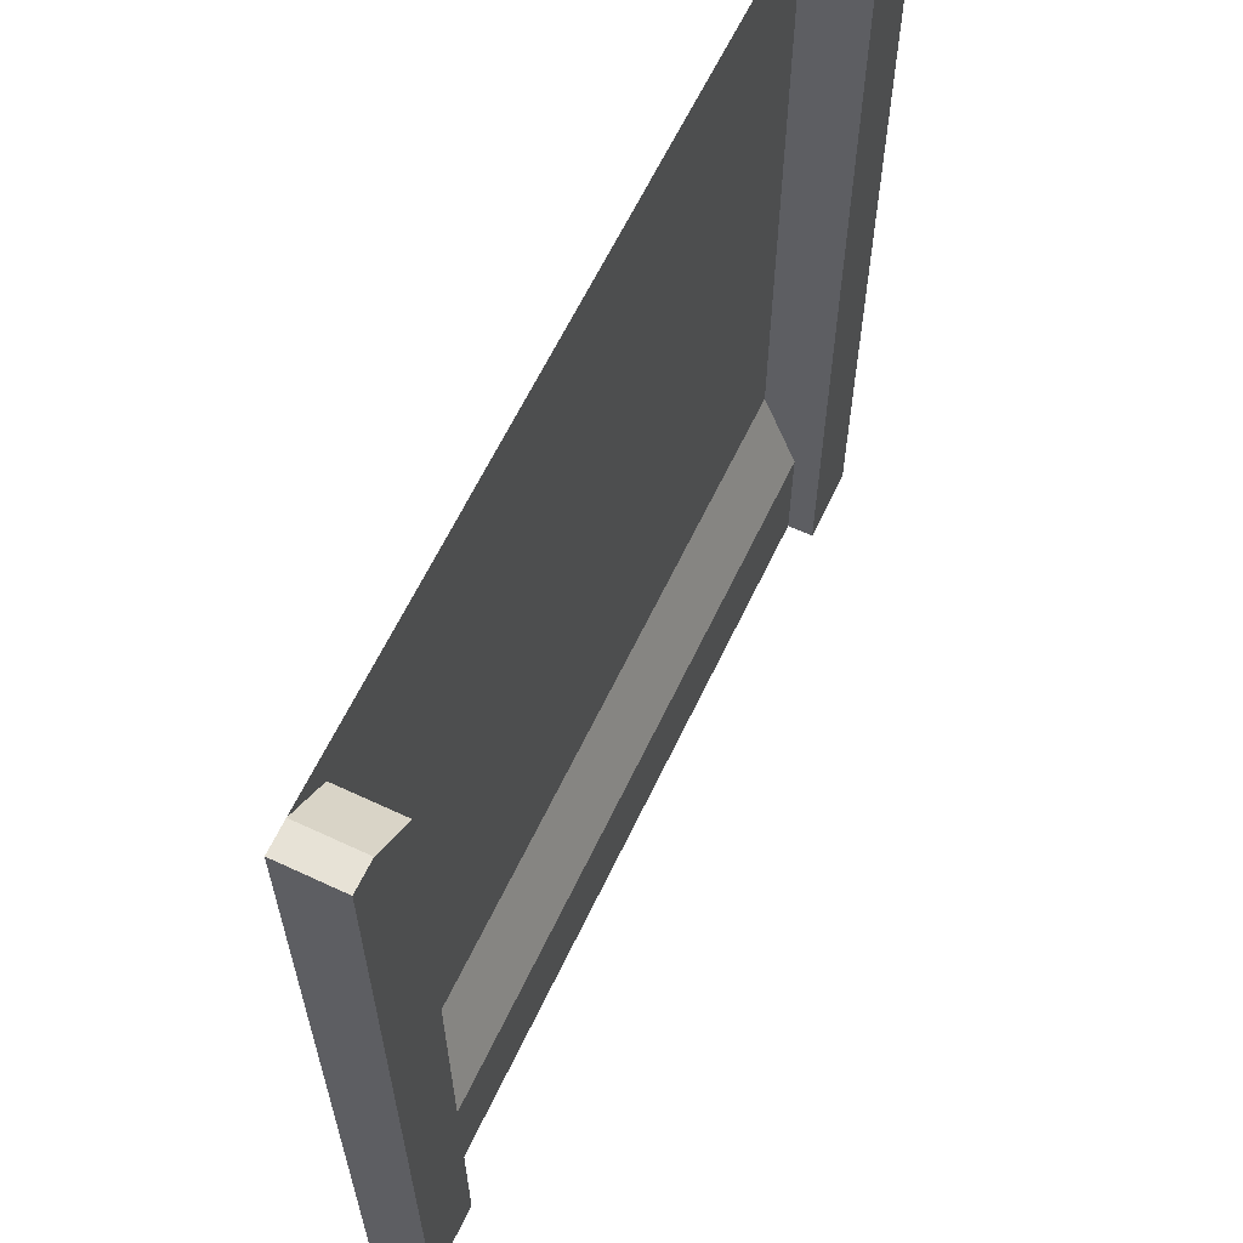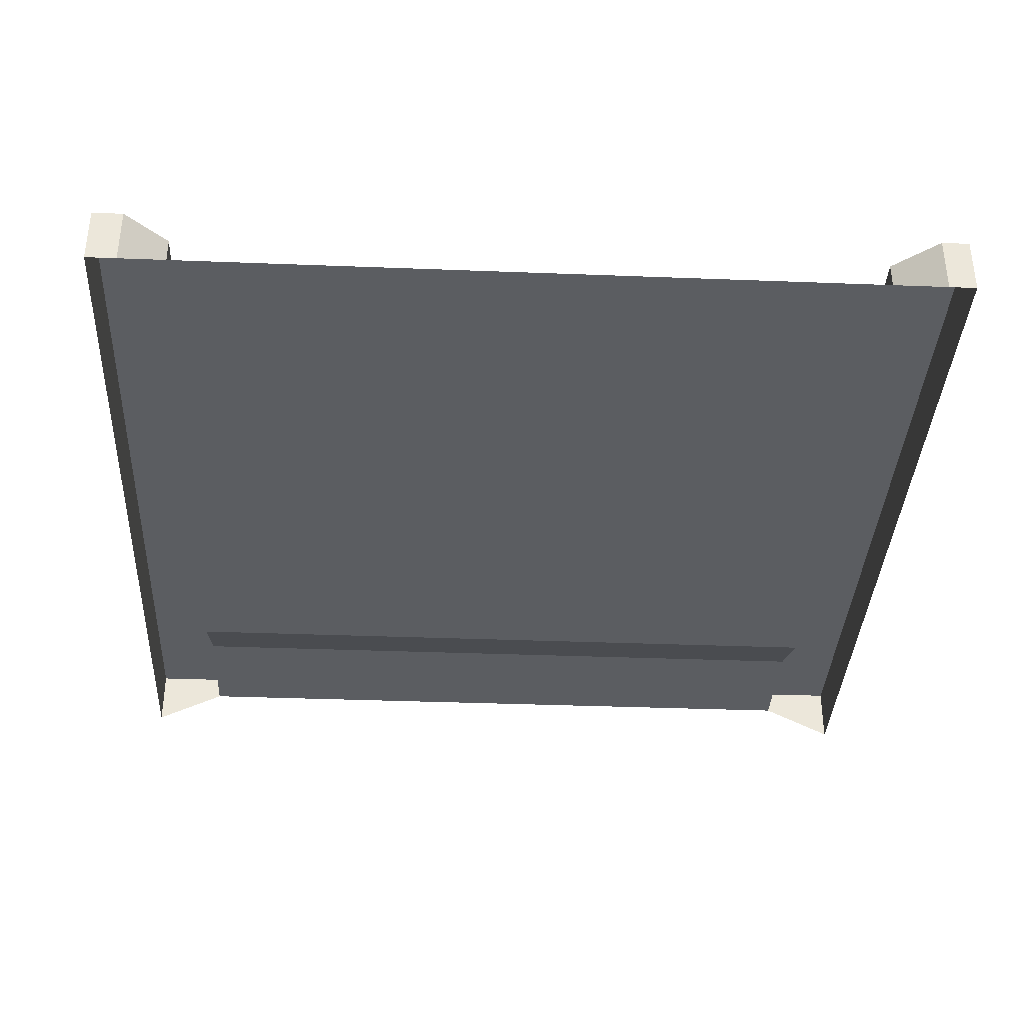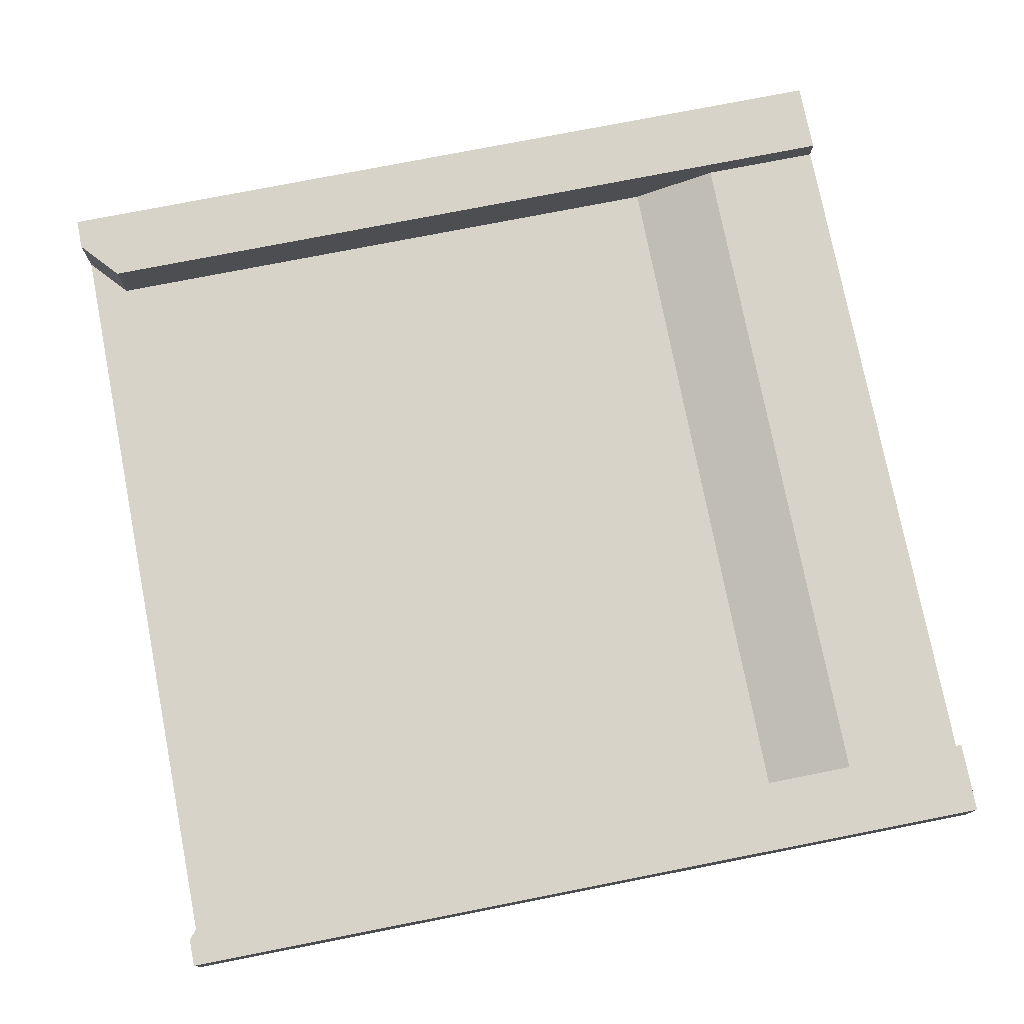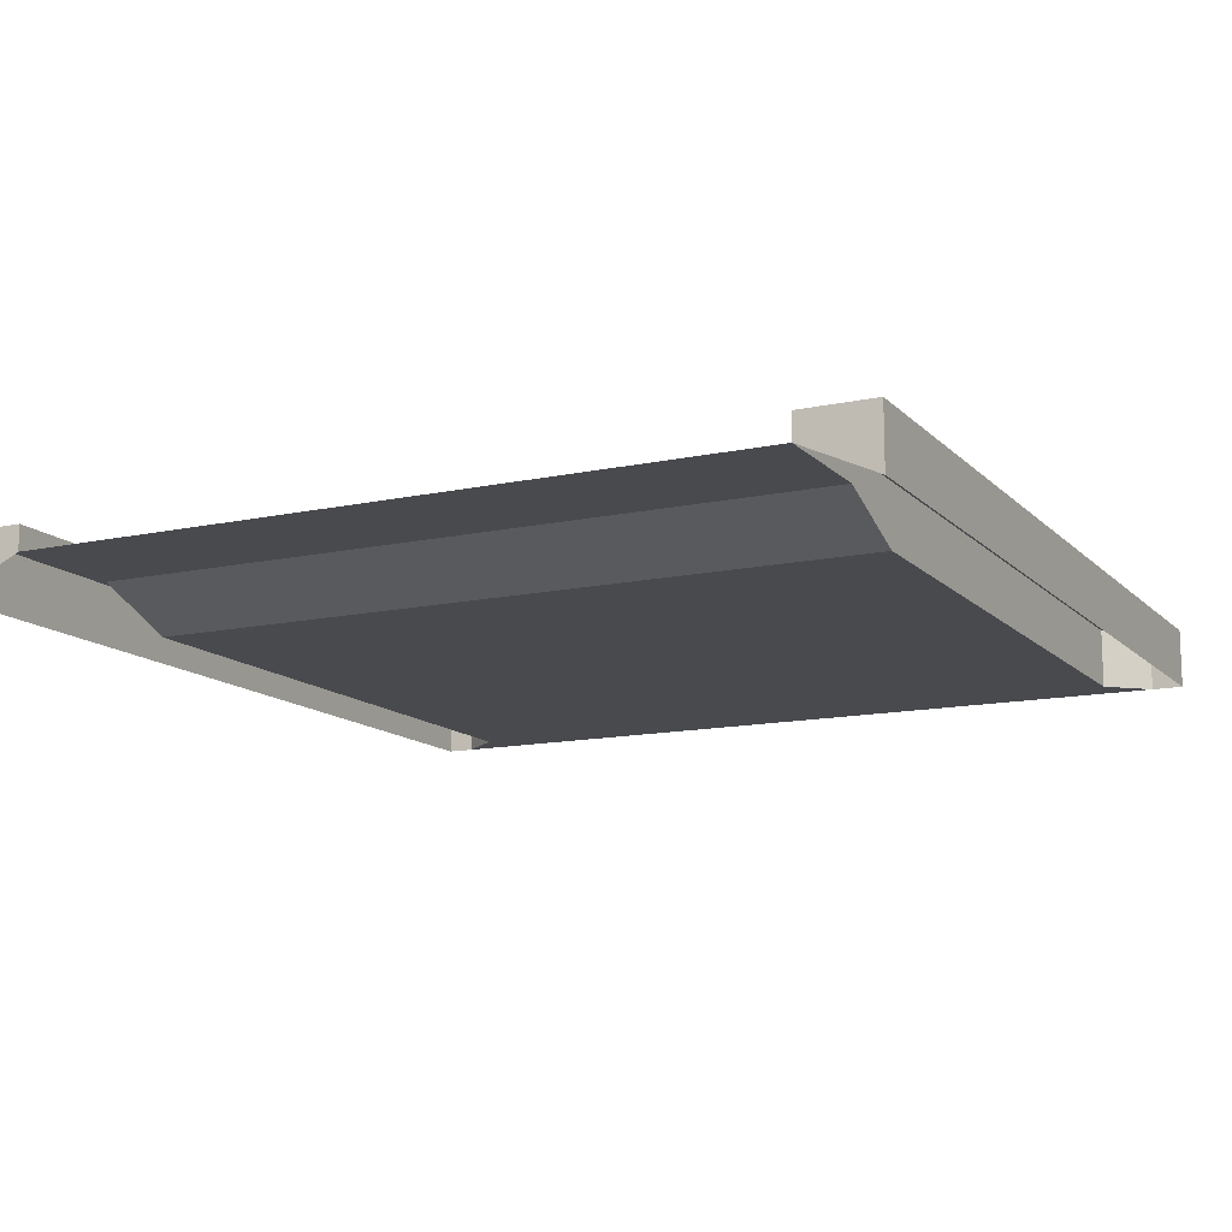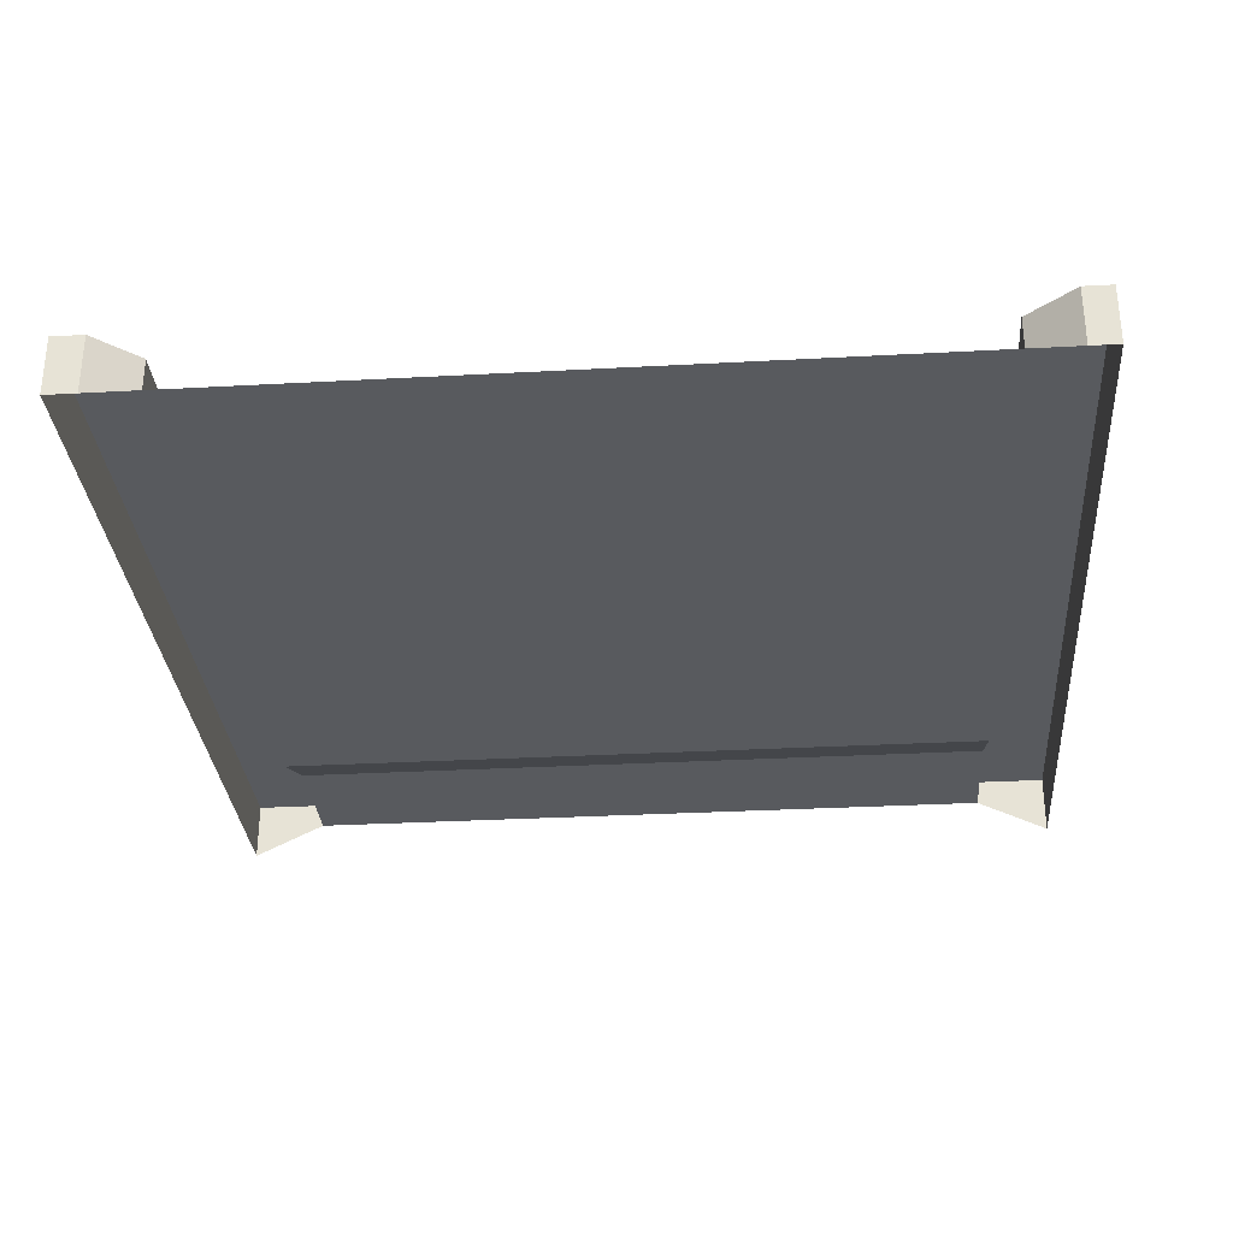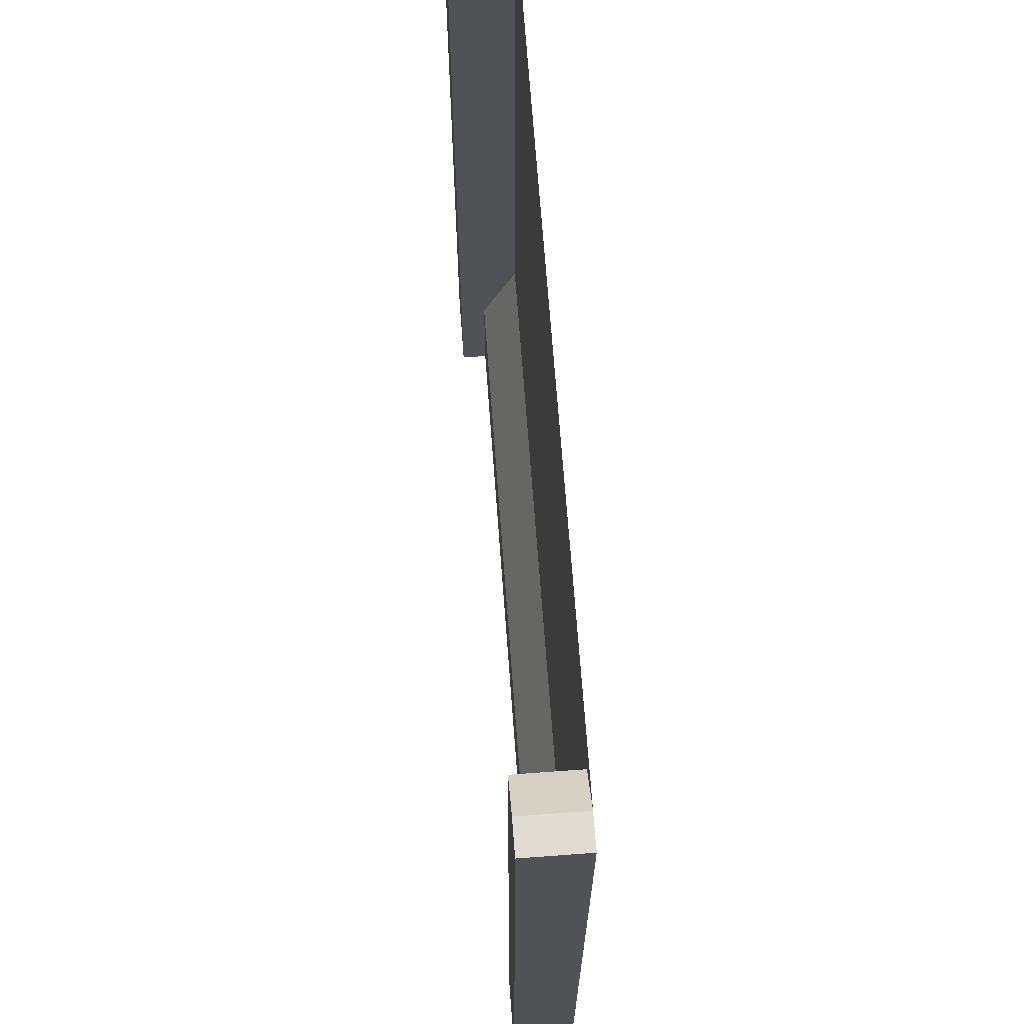
<metadata>
{"format":"obj","ext":"obj","renderer":"f3d","projection":"perspective","resolution":1024,"background":"white","views":[{"elev":62.9,"azim":-64.6,"up":"+Y"},{"elev":-36.2,"azim":177.1,"up":"+Z"},{"elev":76.5,"azim":-101.1,"up":"+Z"},{"elev":-13.0,"azim":26.5,"up":"+Z"},{"elev":-30.9,"azim":-175.5,"up":"+Z"},{"elev":69.0,"azim":85.8,"up":"+Y"}]}
</metadata>
<code>
o Plane
v -3 6.014 -0
v -3 0.01384 -0
v 3 6.014 0
v 3 0.01384 0
v -3 1.459 -0
v 3 1.459 0
v -2.808 6.014 -0
v -3 0.8571 -0
v 2.5 0.01384 0.2361
v 3 5.762 0
v 2.785 6.014 0
v -3 5.762 -0
v -2.5 0.01384 0.2361
v 3 0.8571 0
v 2.5 1.459 -0
v -2.5 1.459 -0
v -2.5 0.8571 0.2361
v -2.5 5.762 -0
v 2.5 5.762 0
v 2.5 0.8571 0.2361
v -2.808 6.014 0.4093
v -3 6.014 0.4093
v -3 0.8571 0.4093
v -3 0.01384 0.4093
v 2.5 0.01384 0.4093
v 3 0.01384 0.4093
v 3 5.762 0.4093
v 3 6.014 0.4093
v -3 5.762 0.4093
v -3 1.459 0.4093
v 3 0.8571 0.4093
v 3 1.459 0.4093
v 2.5 1.459 0.4093
v 2.785 6.014 0.4093
v -2.5 0.01384 0.4093
v -2.5 1.459 0.4093
v -2.5 0.8571 0.4093
v -2.5 5.762 0.4093
v 2.5 5.762 0.4093
v 2.5 0.8571 0.4093
f 14 6 32 31
f 5 8 23 30
f 13 9 20 17
f 16 15 19 18
f 19 15 33 39
f 12 5 30 29
f 17 20 15 16
f 13 17 37 35
f 11 19 39 34
f 4 14 31 26
f 17 16 36 37
f 40 25 26 31
f 39 33 32 27
f 30 23 37 36
f 23 24 35 37
f 22 29 38 21
f 29 30 36 38
f 34 39 27 28
f 33 40 31 32
f 7 1 22 21
f 6 10 27 32
f 18 7 21 38
f 15 20 40 33
f 8 2 24 23
f 3 11 34 28
f 16 18 38 36
f 20 9 25 40
f 9 4 26 25
f 1 12 29 22
f 10 3 28 27
f 2 13 35 24
f 18 19 11 7

</code>
